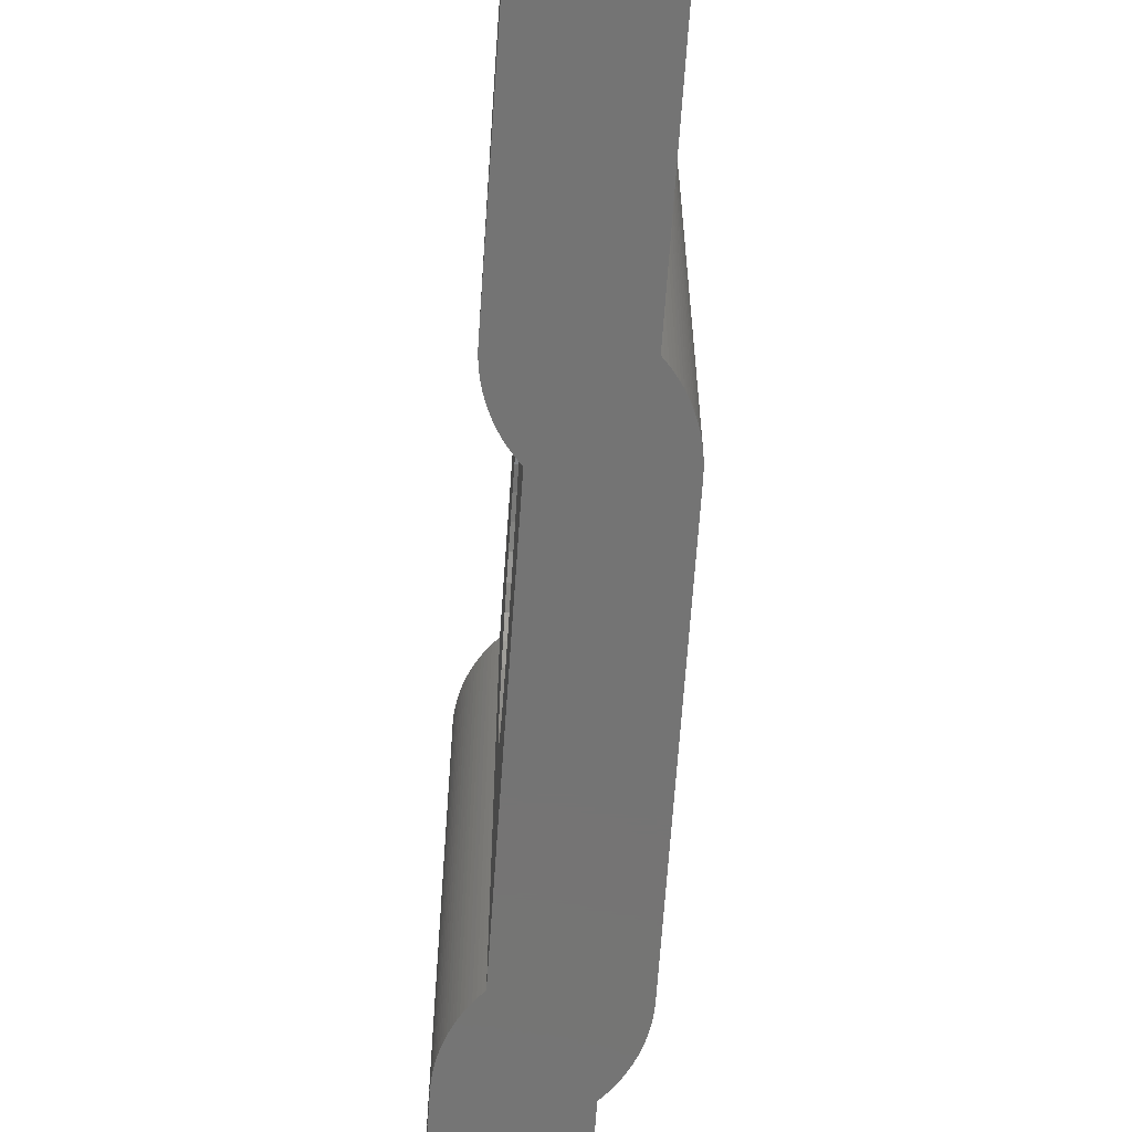
<metadata>
{"format":"stl","ext":"stl","renderer":"f3d","projection":"perspective","resolution":1024,"background":"white","views":[{"elev":-66.5,"azim":176.0,"up":"+Z"}]}
</metadata>
<code>
# stl→obj: 435 verts, 898 faces
v 247 -25 696.8
v 247 -14.24 685
v 247 -34.24 685
v 247 -28.15 700
v 247 -28 699
v 247 -28 701
v 247 -26.85 697.5
v 247 -25.97 697
v 247 -27.55 698.1
v 247 -24.03 697
v 247 -23.15 697.5
v 247 -22.45 698.1
v 247 -22 699
v 247 -21.85 700
v 247 -22 701
v 245.2 6.559e-08 694.5
v 245.2 1.789e-07 685
v 245.2 -10 685
v 245.2 -3.5 694.5
v 245.3 -10.94 685
v 245.3 -10.94 715
v 245.2 -10.71 685
v 245.3 -11.17 685
v 245.3 -11.17 715
v 245.4 -11.4 685
v 245.4 -11.4 715
v 245.4 -11.63 685
v 245.4 -11.63 715
v 245.2 -10.47 685
v 245.2 -10.47 715
v 245.2 -10.24 685
v 245.2 -10.71 715
v 245.2 -10.24 715
v 245.5 -11.85 685
v 245.5 -11.85 715
v 245.6 -12.08 685
v 245.6 -12.08 715
v 245.7 -12.3 685
v 245.7 -12.3 715
v 246 -12.93 685
v 246 -12.93 715
v 245.9 -12.72 685
v 246.1 -13.13 685
v 246.1 -13.13 715
v 246.2 -13.33 685
v 246.2 -13.33 715
v 245.8 -12.51 685
v 245.8 -12.51 715
v 245.9 -12.72 715
v 245.2 -10 715
v 246.3 -13.53 685
v 246.3 -13.53 715
v 246.5 -13.71 685
v 246.5 -13.71 715
v 246.6 -13.9 685
v 246.6 -13.9 715
v 246.8 -14.07 685
v 246.8 -14.07 715
v 247 -14.24 715
v 248.2 -3.5 694.5
v 253 -14.24 685
v 250.2 -27.55 698.1
v 250.2 -26.85 697.5
v 250.2 -28 699
v 250.2 -28.15 700
v 250.2 -25.97 697
v 250.2 -25 696.8
v 250.2 -24.03 697
v 250.2 -23.15 697.5
v 250.2 -22.45 698.1
v 250.2 -22 699
v 251.2 -10 685
v 251.2 1.789e-07 685
v 248.2 -10 700
v 248.2 -3.5 700
v 248.2 -3.5 693.9
v 248.2 3.5 694.5
v 248.2 -2.394 693.4
v 248.2 -1.216 693.1
v 248.2 -6.894 698.8
v 248.2 -6.578 697.6
v 248.2 -6.894 701.2
v 248.2 -6.062 696.5
v 248.2 -5.362 695.5
v 248.2 -6.062 703.5
v 248.2 -6.578 702.4
v 248.2 -4.5 694.6
v 248.2 -5.362 704.5
v 248.2 -4.5 705.4
v 247 -34.24 715
v 247 -27.55 701.9
v 247 -26.85 702.5
v 247 -26.54 702.7
v 247 -25.97 703
v 247 -25 703.2
v 247 -22.45 701.9
v 247 -23.15 702.5
v 247 -24.03 703
v 245.2 -3.5 705.5
v 245.2 -2.404e-07 705.5
v 248.2 -3.5 705.5
v 245.2 -6.557e-07 715
v 250.2 -28 701
v 250.2 -27.55 701.9
v 250.2 -26.85 702.5
v 250.2 -25.97 703
v 250.2 -21.85 700
v 250.2 -22 701
v 250.2 -25 703.2
v 250.2 -24.03 703
v 250.2 -22.45 701.9
v 250.2 -23.15 702.5
v 253 -34.24 715
v 250 -14.24 700
v 248.2 -2.404e-07 705.5
v 248.2 -7 700
v 248.2 -3.112 701.6
v 248.2 -3.5 706.1
v 248.2 0 700
v 248.2 -2.394 706.6
v 248.2 -1.216 706.9
v 248.2 0 707
v 251.2 -10 715
v 245.2 10 685
v 245.2 3.5 694.5
v 245.2 3.5 705.5
v 245.2 10 715
v 245.2 10.24 685
v 245.2 10.24 715
v 245.2 10.47 685
v 245.2 10.47 715
v 245.2 10.71 685
v 245.2 10.71 715
v 245.3 10.94 685
v 245.3 10.94 715
v 245.3 11.17 685
v 245.3 11.17 715
v 245.4 11.4 685
v 245.4 11.4 715
v 245.4 11.63 685
v 245.4 11.63 715
v 245.5 11.85 685
v 245.5 11.85 715
v 245.6 12.08 685
v 245.6 12.08 715
v 245.7 12.3 685
v 245.7 12.3 715
v 245.8 12.51 685
v 245.8 12.51 715
v 245.9 12.72 685
v 245.9 12.72 715
v 246 12.93 685
v 246 12.93 715
v 246.1 13.13 685
v 246.1 13.13 715
v 246.2 13.33 685
v 246.2 13.33 715
v 246.3 13.53 685
v 246.3 13.53 715
v 246.5 13.71 685
v 246.5 13.71 715
v 246.6 13.9 685
v 246.6 13.9 715
v 246.8 14.07 685
v 246.8 14.07 715
v 247 14.24 685
v 247 25 696.8
v 247 34.24 685
v 247 24.03 697
v 247 23.15 697.5
v 247 22.45 698.1
v 247 22 699
v 247 21.85 700
v 247 22 701
v 247 25.97 697
v 247 26.85 697.5
v 247 27.55 698.1
v 247 28 699
v 247 28.15 700
v 247 28 701
v 251.2 10 685
v 248.2 0 693
v 248.2 1.216 693.1
v 248.2 2.394 693.4
v 248.2 3.5 693.9
v 248.2 4.5 694.6
v 248.2 3.5 700
v 248.2 5.362 695.5
v 248.2 4.5 705.4
v 248.2 6.062 696.5
v 248.2 5.362 704.5
v 248.2 6.062 703.5
v 248.2 6.578 697.6
v 248.2 6.578 702.4
v 248.2 6.894 698.8
v 247 14.24 715
v 253 14.24 685
v 253 34.24 685
v 250.2 23.15 697.5
v 250.2 22.45 698.1
v 250.2 24.03 697
v 250.2 25 696.8
v 250.2 22 699
v 250.2 21.85 700
v 250.2 25.97 697
v 250.2 26.85 697.5
v 250.2 27.55 698.1
v 250.2 28 699
v 247 34.24 715
v 248.2 3.5 705.5
v 245.2 -6.559e-08 705.5
v 245.2 -1.789e-07 715
v 247 22.45 701.9
v 247 22.7 702.1
v 247 23.15 702.5
v 247 24.03 703
v 247 25 703.2
v 247 27.55 701.9
v 247 26.85 702.5
v 247 25.97 703
v 248.2 3.5 706.1
v 248.2 2.394 706.6
v 248.2 7 700
v 248.2 6.894 701.2
v 248.2 1.216 706.9
v 251.2 10 715
v 253 14.24 715
v 248.2 -8.347e-08 707
v 251.2 -1.789e-07 715
v 251.2 -6.557e-07 715
v 250.2 22 701
v 250.2 22.45 701.9
v 250.2 23.15 702.5
v 250.2 24.03 703
v 250.2 25 703.2
v 250.2 25.97 703
v 250.2 28.15 700
v 250.2 28 701
v 250.2 26.85 702.5
v 250.2 27.55 701.9
v 253 -34.24 685
v 250.2 -26.73 698.7
v 250.2 -25.66 698
v 250.2 -26.26 698.3
v 250.2 -27.03 699.3
v 250.2 -27.14 700
v 250.2 -27.03 700.7
v 250.2 -25 697.9
v 250.2 -24.34 698
v 250.2 -23.74 698.3
v 250.2 -23.27 698.7
v 250.2 -22.97 699.3
v 250.2 -22.86 700
v 251.4 -10.17 685
v 251.5 -10.35 685
v 251.7 -10.53 685
v 251.8 -10.72 685
v 251.9 -10.91 685
v 252.1 -11.11 685
v 252.2 -11.31 685
v 252.3 -11.52 685
v 252.6 -12.17 685
v 252.7 -12.39 685
v 252.7 -12.61 685
v 252.8 -12.84 685
v 252.8 -13.07 685
v 252.9 -13.3 685
v 253 -14.01 685
v 252.9 -13.77 685
v 252.9 -13.54 685
v 252.4 -11.73 685
v 252.5 -11.95 685
v 251.2 -5.362 695.5
v 251.2 -6.062 696.5
v 251.2 -3.5 693.9
v 251.2 -2.394 693.4
v 251.2 -1.216 693.1
v 251.2 -4.5 694.6
v 251.2 -6.578 697.6
v 251.2 -6.894 698.8
v 251.2 -7 700
v 251.2 0 693
v 253 -25 697.9
v 253 -26.73 698.7
v 253 -26.26 698.3
v 253 -27.03 699.3
v 253 -27.14 700
v 253 -25.66 698
v 253 -24.34 698
v 253 -23.74 698.3
v 253 -23.27 698.7
v 253 -22.97 699.3
v 253 -27.03 700.7
v 253 -22.86 700
v 253 -22.97 700.7
v 253 -23.27 701.3
v 251.4 -10.17 715
v 251.5 -10.35 715
v 251.7 -10.53 715
v 251.8 -10.72 715
v 251.2 -6.894 701.2
v 251.9 -10.91 715
v 252.1 -11.11 715
v 252.2 -11.31 715
v 252.3 -11.52 715
v 252.4 -11.73 715
v 252.8 -12.84 715
v 253 -14.01 715
v 252.9 -13.3 715
v 252.8 -13.07 715
v 252.9 -13.54 715
v 252.9 -13.77 715
v 252.5 -11.95 715
v 252.6 -12.17 715
v 252.7 -12.39 715
v 252.7 -12.61 715
v 250.2 -26.73 701.3
v 250.2 -26.26 701.7
v 250.2 -25.66 702
v 250.2 -22.97 700.7
v 250.2 -23.27 701.3
v 250.2 -23.74 701.7
v 250.2 -25 702.1
v 250.2 -24.34 702
v 253 -14.24 715
v 251.2 -6.578 702.4
v 251.2 -6.062 703.5
v 251.2 -5.362 704.5
v 251.2 -4.5 705.4
v 251.2 -3.5 706.1
v 251.2 -2.394 706.6
v 251.2 -1.216 706.9
v 251.2 0 707
v 253 -26.73 701.3
v 253 -26.26 701.7
v 253 -25.66 702
v 253 -23.74 701.7
v 253 -25 702.1
v 253 -24.34 702
v 251.4 10.17 685
v 251.5 10.35 685
v 251.7 10.53 685
v 251.8 10.72 685
v 251.9 10.91 685
v 252.1 11.11 685
v 252.2 11.31 685
v 252.3 11.52 685
v 252.4 11.73 685
v 252.5 11.95 685
v 252.6 12.17 685
v 252.7 12.39 685
v 252.7 12.61 685
v 252.8 12.84 685
v 252.8 13.07 685
v 252.9 13.3 685
v 252.9 13.54 685
v 252.9 13.77 685
v 253 14.01 685
v 251.2 1.216 693.1
v 251.2 2.394 693.4
v 251.2 3.5 693.9
v 251.2 4.5 694.6
v 251.2 5.362 695.5
v 251.2 6.062 696.5
v 251.2 6.578 697.6
v 251.2 6.894 698.8
v 251.2 7 700
v 250.2 23.27 698.7
v 250.2 24.34 698
v 250.2 25 697.9
v 250.2 23.74 698.3
v 250.2 25.66 698
v 250.2 22.97 699.3
v 250.2 22.86 700
v 250.2 22.97 700.7
v 250.2 26.26 698.3
v 250.2 26.73 698.7
v 250.2 27.03 699.3
v 250.2 27.14 700
v 251.2 6.894 701.2
v 251.4 10.17 715
v 251.5 10.35 715
v 251.7 10.53 715
v 251.8 10.72 715
v 251.9 10.91 715
v 252.1 11.11 715
v 252.2 11.31 715
v 252.3 11.52 715
v 252.4 11.73 715
v 252.5 11.95 715
v 252.6 12.17 715
v 252.7 12.39 715
v 252.7 12.61 715
v 252.8 12.84 715
v 252.8 13.07 715
v 252.9 13.3 715
v 252.9 13.54 715
v 252.9 13.77 715
v 253 14.01 715
v 253 25 697.9
v 253 24.34 698
v 253 23.27 698.7
v 253 22.97 699.3
v 253 22.86 700
v 253 23.74 698.3
v 253 25.66 698
v 253 26.26 698.3
v 253 26.73 698.7
v 253 27.03 699.3
v 253 22.97 700.7
v 253 23.27 701.3
v 253 27.14 700
v 253 27.03 700.7
v 251.2 6.578 702.4
v 251.2 4.5 705.4
v 251.2 1.216 706.9
v 251.2 2.394 706.6
v 251.2 3.5 706.1
v 251.2 6.062 703.5
v 251.2 5.362 704.5
v 250.2 23.27 701.3
v 250.2 23.74 701.7
v 250.2 24.34 702
v 250.2 25 702.1
v 250.2 25.66 702
v 250.2 27.03 700.7
v 250.2 26.26 701.7
v 250.2 26.73 701.3
v 253 34.24 715
v 253 23.74 701.7
v 253 24.34 702
v 253 25 702.1
v 253 25.66 702
v 253 26.26 701.7
v 253 26.73 701.3
f 1 2 3
f 4 5 3
f 6 4 3
f 7 8 3
f 8 1 3
f 9 7 3
f 5 9 3
f 10 2 1
f 11 2 10
f 12 2 11
f 13 2 12
f 14 2 13
f 15 2 14
f 16 17 18
f 19 16 18
f 20 21 22
f 20 23 24
f 25 26 23
f 25 27 28
f 29 30 31
f 22 32 29
f 31 33 18
f 27 34 35
f 36 37 34
f 36 38 39
f 40 41 42
f 40 43 44
f 43 45 46
f 38 47 48
f 47 42 49
f 50 19 18
f 45 51 52
f 51 53 54
f 53 55 56
f 55 57 58
f 57 2 59
f 16 19 60
f 2 61 3
f 62 7 9
f 63 8 7
f 64 9 5
f 65 5 4
f 66 1 8
f 67 10 1
f 68 11 10
f 69 12 11
f 70 13 12
f 71 14 13
f 23 20 72
f 25 23 72
f 27 25 72
f 34 27 72
f 29 31 72
f 22 29 72
f 20 22 72
f 72 31 18
f 36 34 72
f 38 36 72
f 47 38 72
f 42 47 72
f 40 42 72
f 43 40 72
f 45 43 72
f 51 45 72
f 53 51 72
f 55 53 72
f 18 17 73
f 57 55 72
f 2 57 72
f 72 18 74
f 18 72 74
f 60 19 75
f 59 72 2
f 59 2 72
f 76 77 60
f 77 78 79
f 78 77 76
f 80 81 82
f 83 84 85
f 86 81 83
f 84 87 88
f 87 76 89
f 76 60 89
f 60 75 89
f 90 6 3
f 90 91 6
f 90 92 91
f 90 93 92
f 59 94 93
f 59 95 94
f 59 15 96
f 59 96 97
f 59 97 98
f 59 98 95
f 90 59 93
f 32 22 21
f 21 20 24
f 24 23 26
f 26 25 28
f 30 29 32
f 33 31 30
f 33 50 18
f 35 34 37
f 28 27 35
f 37 36 39
f 41 40 44
f 44 43 46
f 39 38 48
f 48 47 49
f 49 42 41
f 50 99 19
f 74 18 50
f 50 18 74
f 59 2 15
f 46 45 52
f 52 51 54
f 54 53 56
f 56 55 58
f 58 57 59
f 75 19 99
f 100 101 99
f 50 100 99
f 102 100 50
f 103 4 6
f 104 6 91
f 105 91 92
f 105 92 93
f 106 93 94
f 14 107 15
f 108 96 15
f 109 94 95
f 110 95 98
f 111 97 96
f 112 98 97
f 90 3 113
f 59 90 113
f 59 2 114
f 114 2 59
f 99 101 75
f 115 101 100
f 80 82 116
f 81 86 82
f 83 85 86
f 84 88 85
f 87 89 88
f 75 101 117
f 75 117 118
f 101 119 117
f 120 117 119
f 101 115 119
f 75 118 89
f 117 120 118
f 121 120 119
f 122 121 119
f 21 24 123
f 123 24 26
f 123 26 28
f 123 28 35
f 33 30 123
f 30 32 123
f 123 32 21
f 50 33 123
f 123 35 37
f 123 37 39
f 123 39 48
f 123 48 49
f 49 41 123
f 123 41 44
f 123 44 46
f 123 46 52
f 123 52 54
f 123 54 56
f 102 50 123
f 123 56 58
f 123 58 59
f 16 124 17
f 125 124 16
f 126 124 125
f 124 127 128
f 128 129 130
f 130 131 132
f 132 133 134
f 134 135 136
f 136 137 138
f 138 139 140
f 140 141 142
f 142 143 144
f 144 145 146
f 146 147 148
f 148 149 150
f 150 151 152
f 152 153 154
f 154 155 156
f 125 16 60
f 125 77 126
f 156 157 158
f 158 159 160
f 160 161 162
f 162 163 164
f 164 165 166
f 167 168 166
f 169 167 166
f 170 169 166
f 171 170 166
f 172 171 166
f 173 172 166
f 174 173 166
f 175 168 167
f 176 168 175
f 177 168 176
f 178 168 177
f 179 168 178
f 180 168 179
f 17 124 181
f 181 124 128
f 181 128 130
f 181 130 132
f 181 132 134
f 181 134 136
f 181 136 138
f 181 138 140
f 181 140 142
f 181 142 144
f 181 144 146
f 181 146 148
f 181 148 150
f 181 150 152
f 181 152 154
f 181 154 156
f 181 156 158
f 181 158 160
f 181 160 162
f 181 162 164
f 181 164 166
f 125 60 77
f 79 182 77
f 77 182 183
f 77 183 184
f 77 184 185
f 77 185 186
f 77 186 187
f 186 188 189
f 188 190 191
f 192 190 193
f 194 193 195
f 196 166 197
f 166 168 198
f 199 169 170
f 200 170 171
f 201 167 169
f 202 175 167
f 203 171 172
f 204 172 173
f 205 176 175
f 206 177 176
f 207 178 177
f 208 179 178
f 198 168 209
f 127 124 126
f 129 128 127
f 131 130 129
f 133 132 131
f 135 134 133
f 137 136 135
f 139 138 137
f 141 140 139
f 143 142 141
f 145 144 143
f 147 146 145
f 149 148 147
f 151 150 149
f 153 152 151
f 155 154 153
f 157 156 155
f 126 210 211
f 196 174 166
f 159 158 157
f 161 160 159
f 163 162 161
f 165 164 163
f 165 196 166
f 127 126 211
f 212 127 211
f 115 212 211
f 115 100 102
f 196 213 174
f 196 214 213
f 209 168 180
f 209 215 214
f 209 216 215
f 209 217 216
f 209 180 218
f 209 218 219
f 209 220 217
f 209 219 220
f 196 209 214
f 126 77 187
f 210 126 187
f 210 115 211
f 187 186 221
f 187 119 210
f 119 187 222
f 115 210 119
f 186 189 221
f 188 191 189
f 193 194 192
f 190 192 191
f 195 223 224
f 195 224 194
f 225 122 119
f 119 222 225
f 187 221 222
f 166 226 196
f 166 196 226
f 166 196 227
f 228 212 115
f 228 115 102
f 127 212 229
f 129 127 226
f 131 129 226
f 133 131 226
f 135 133 226
f 137 135 226
f 139 137 226
f 141 139 226
f 143 141 226
f 145 143 226
f 147 145 226
f 149 147 226
f 151 149 226
f 153 151 226
f 155 153 226
f 157 155 226
f 159 157 226
f 161 159 226
f 163 161 226
f 229 212 228
f 230 228 102
f 165 163 226
f 196 165 226
f 231 173 174
f 232 174 213
f 232 213 214
f 233 214 215
f 234 215 216
f 235 216 217
f 236 217 220
f 179 237 180
f 238 218 180
f 239 220 219
f 240 219 218
f 209 196 227
f 3 61 241
f 8 63 66
f 7 62 63
f 5 65 64
f 9 64 62
f 1 66 67
f 10 67 68
f 11 68 69
f 12 69 70
f 13 70 71
f 14 71 107
f 113 3 241
f 63 62 242
f 66 63 243
f 63 244 243
f 242 62 245
f 63 242 244
f 245 62 246
f 62 64 104
f 246 62 247
f 67 66 248
f 66 243 248
f 67 248 249
f 67 249 68
f 68 250 69
f 68 249 250
f 69 250 251
f 69 251 252
f 69 252 253
f 111 70 69
f 69 253 111
f 71 70 108
f 2 72 254
f 254 255 2
f 72 18 73
f 2 256 257
f 256 2 255
f 257 258 2
f 258 259 2
f 259 260 2
f 2 260 261
f 262 263 2
f 2 263 264
f 2 264 265
f 2 265 266
f 266 267 2
f 61 2 268
f 268 2 269
f 2 267 270
f 269 2 270
f 261 271 2
f 271 272 2
f 262 2 272
f 273 87 84
f 274 84 83
f 275 78 76
f 276 79 78
f 277 182 79
f 278 76 87
f 279 83 81
f 280 81 80
f 281 80 116
f 87 273 278
f 84 274 273
f 76 278 275
f 78 275 276
f 79 276 277
f 182 277 282
f 81 280 279
f 83 279 274
f 80 281 280
f 283 241 61
f 284 244 242
f 285 243 244
f 286 242 245
f 287 245 246
f 248 243 288
f 283 249 248
f 289 250 249
f 290 251 250
f 291 252 251
f 292 253 252
f 284 241 285
f 286 241 284
f 285 241 288
f 288 241 283
f 287 241 286
f 293 241 287
f 243 285 288
f 242 286 284
f 244 284 285
f 245 287 286
f 289 283 61
f 290 289 61
f 291 290 61
f 292 291 61
f 294 292 61
f 295 294 61
f 296 295 61
f 248 288 283
f 249 283 289
f 250 289 290
f 251 290 291
f 252 291 292
f 253 292 294
f 282 72 73
f 276 72 277
f 273 72 278
f 274 72 273
f 278 72 275
f 275 72 276
f 277 72 282
f 254 72 123
f 255 254 297
f 256 255 298
f 257 256 299
f 258 257 300
f 279 72 274
f 280 72 279
f 281 72 280
f 301 72 281
f 259 258 302
f 260 259 303
f 261 260 304
f 271 261 305
f 272 271 306
f 266 265 307
f 61 268 308
f 270 267 309
f 267 266 310
f 269 270 311
f 268 269 312
f 262 272 313
f 263 262 314
f 264 263 315
f 265 264 316
f 4 103 65
f 6 104 103
f 91 105 104
f 93 106 105
f 15 107 108
f 96 108 111
f 94 109 106
f 95 110 109
f 98 112 110
f 97 111 112
f 64 65 103
f 103 104 64
f 62 105 247
f 104 105 62
f 247 105 317
f 317 105 318
f 318 105 319
f 105 106 319
f 111 253 320
f 71 108 107
f 70 111 108
f 111 320 321
f 112 321 322
f 323 319 109
f 106 109 319
f 109 110 323
f 324 110 322
f 323 110 324
f 322 110 112
f 112 111 321
f 59 113 325
f 72 59 123
f 123 59 72
f 301 116 82
f 326 82 86
f 327 86 85
f 328 85 88
f 329 88 89
f 330 89 118
f 331 118 120
f 332 120 121
f 122 333 121
f 72 74 123
f 123 74 72
f 116 301 281
f 82 326 301
f 86 327 326
f 85 328 327
f 88 329 328
f 89 330 329
f 118 331 330
f 120 332 331
f 333 332 121
f 59 114 325
f 114 59 325
f 123 59 297
f 297 59 298
f 102 123 230
f 59 300 299
f 298 59 299
f 300 59 302
f 302 59 303
f 303 59 304
f 304 59 305
f 59 315 314
f 315 59 316
f 316 59 307
f 307 59 310
f 310 59 309
f 325 308 59
f 59 308 312
f 309 59 311
f 311 59 312
f 305 59 306
f 306 59 313
f 313 59 314
f 293 246 247
f 334 247 317
f 335 317 318
f 336 318 319
f 337 324 322
f 294 320 253
f 295 321 320
f 321 296 322
f 338 319 323
f 339 323 324
f 246 293 287
f 247 334 293
f 317 335 334
f 318 336 335
f 113 241 293
f 113 293 334
f 113 334 335
f 113 335 336
f 113 336 338
f 113 338 339
f 113 337 296
f 113 339 337
f 322 296 337
f 320 294 295
f 321 295 296
f 319 338 336
f 323 339 338
f 324 337 339
f 325 296 61
f 325 113 296
f 123 72 301
f 325 114 61
f 325 61 114
f 297 254 123
f 298 255 297
f 299 256 298
f 302 258 300
f 300 257 299
f 123 301 326
f 123 326 327
f 303 259 302
f 304 260 303
f 305 261 304
f 313 272 306
f 306 271 305
f 310 266 307
f 308 325 61
f 308 268 312
f 309 267 310
f 311 270 309
f 312 269 311
f 314 262 313
f 315 263 314
f 316 264 315
f 307 265 316
f 123 327 328
f 123 328 329
f 123 329 330
f 123 330 331
f 230 331 332
f 230 332 333
f 230 123 331
f 73 17 181
f 166 340 181
f 340 166 341
f 341 166 342
f 342 166 343
f 343 166 344
f 344 166 345
f 345 166 346
f 346 166 347
f 347 166 348
f 348 166 349
f 349 166 350
f 350 166 351
f 351 166 352
f 352 166 353
f 353 166 354
f 354 166 355
f 355 166 356
f 356 166 357
f 357 166 358
f 358 166 197
f 282 183 182
f 359 184 183
f 360 185 184
f 361 186 185
f 362 188 186
f 363 190 188
f 364 193 190
f 365 195 193
f 366 223 195
f 226 166 181
f 181 166 226
f 183 282 359
f 184 359 360
f 185 360 361
f 186 361 362
f 188 362 363
f 190 363 364
f 193 364 365
f 195 365 366
f 223 366 367
f 197 166 227
f 197 166 198
f 170 200 199
f 169 199 201
f 167 201 202
f 175 202 205
f 171 203 200
f 172 204 203
f 176 205 206
f 177 206 207
f 178 207 208
f 179 208 237
f 199 200 368
f 201 199 369
f 201 369 370
f 369 199 371
f 201 370 202
f 205 202 372
f 202 370 372
f 199 368 371
f 368 200 373
f 200 203 232
f 373 200 374
f 374 200 375
f 206 205 376
f 205 372 376
f 206 376 377
f 206 377 378
f 206 378 379
f 240 207 206
f 206 379 240
f 208 207 238
f 360 73 181
f 359 282 73
f 360 359 73
f 361 360 181
f 362 361 181
f 363 362 181
f 364 363 181
f 365 364 181
f 366 365 181
f 367 366 181
f 380 367 181
f 181 340 381
f 340 341 382
f 341 342 383
f 342 343 384
f 343 344 385
f 344 345 386
f 345 346 387
f 346 347 388
f 347 348 389
f 348 349 390
f 349 350 391
f 350 351 392
f 351 352 393
f 352 353 394
f 353 354 395
f 354 355 396
f 355 356 397
f 356 357 398
f 357 358 399
f 358 197 227
f 400 197 198
f 401 370 369
f 400 372 370
f 371 368 402
f 403 368 373
f 404 373 374
f 405 369 371
f 406 376 372
f 407 377 376
f 408 378 377
f 409 379 378
f 403 197 402
f 405 197 401
f 401 197 400
f 402 197 405
f 404 197 403
f 410 197 404
f 411 197 410
f 369 405 401
f 370 401 400
f 372 400 406
f 368 403 402
f 373 404 403
f 371 402 405
f 406 400 198
f 407 406 198
f 408 407 198
f 409 408 198
f 412 409 198
f 413 412 198
f 376 406 407
f 377 407 408
f 378 408 409
f 379 409 412
f 367 224 223
f 380 194 224
f 414 192 194
f 415 221 189
f 416 122 225
f 417 225 222
f 418 222 221
f 419 191 192
f 420 189 191
f 224 367 380
f 192 414 419
f 194 380 414
f 122 416 333
f 225 417 416
f 222 418 417
f 221 415 418
f 191 419 420
f 189 420 415
f 227 196 197
f 226 127 229
f 226 381 196
f 381 382 196
f 333 229 228
f 333 228 230
f 382 383 196
f 383 384 196
f 384 385 196
f 385 386 196
f 386 387 196
f 387 388 196
f 388 389 196
f 389 390 196
f 390 391 196
f 391 392 196
f 392 393 196
f 393 394 196
f 394 395 196
f 395 396 196
f 396 397 196
f 397 398 196
f 398 399 196
f 227 196 399
f 173 231 204
f 174 232 231
f 214 233 232
f 215 234 233
f 216 235 234
f 217 236 235
f 218 238 240
f 180 237 238
f 219 240 239
f 220 239 236
f 203 204 231
f 231 232 203
f 375 200 233
f 232 233 200
f 375 233 421
f 421 233 422
f 422 233 423
f 233 234 423
f 234 235 423
f 423 235 424
f 425 424 236
f 424 235 236
f 207 240 238
f 240 379 426
f 427 239 428
f 240 426 428
f 208 238 237
f 425 236 427
f 427 236 239
f 428 239 240
f 198 209 429
f 429 209 227
f 226 414 380
f 226 419 414
f 226 380 181
f 226 181 381
f 381 340 382
f 382 341 383
f 383 342 384
f 384 343 385
f 385 344 386
f 386 345 387
f 387 346 388
f 388 347 389
f 389 348 390
f 390 349 391
f 391 350 392
f 392 351 393
f 393 352 394
f 394 353 395
f 395 354 396
f 396 355 397
f 397 356 398
f 398 357 399
f 399 358 227
f 226 333 416
f 226 417 418
f 226 418 415
f 226 420 419
f 226 415 420
f 226 416 417
f 229 333 226
f 410 374 375
f 411 375 421
f 430 421 422
f 431 422 423
f 432 423 424
f 425 433 424
f 412 426 379
f 413 428 426
f 434 425 427
f 435 427 428
f 374 410 404
f 375 411 410
f 421 430 411
f 422 431 430
f 423 432 431
f 424 433 432
f 227 197 411
f 227 411 430
f 227 430 431
f 227 431 432
f 227 432 433
f 426 412 413
f 427 435 434
f 428 413 435
f 425 434 433
f 429 413 198
f 429 433 434
f 429 435 413
f 429 434 435
f 429 227 433

</code>
